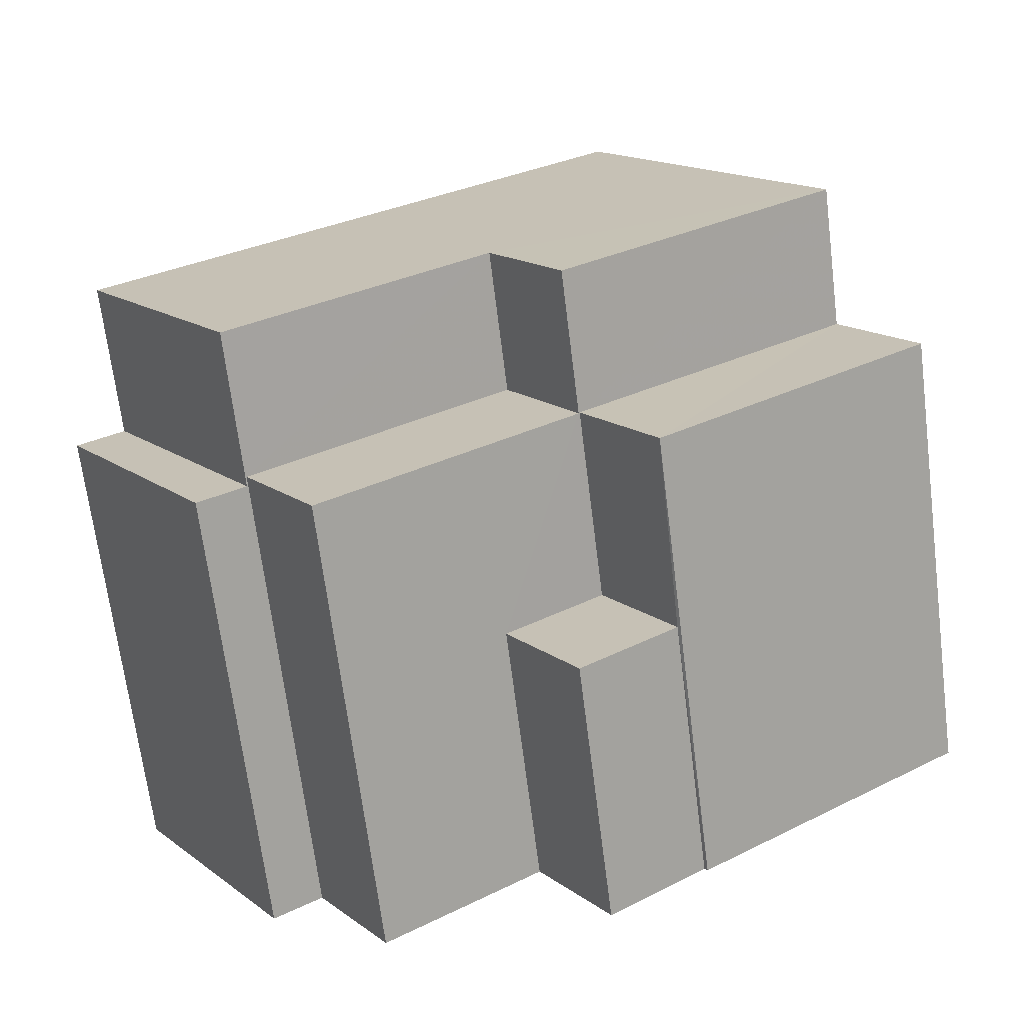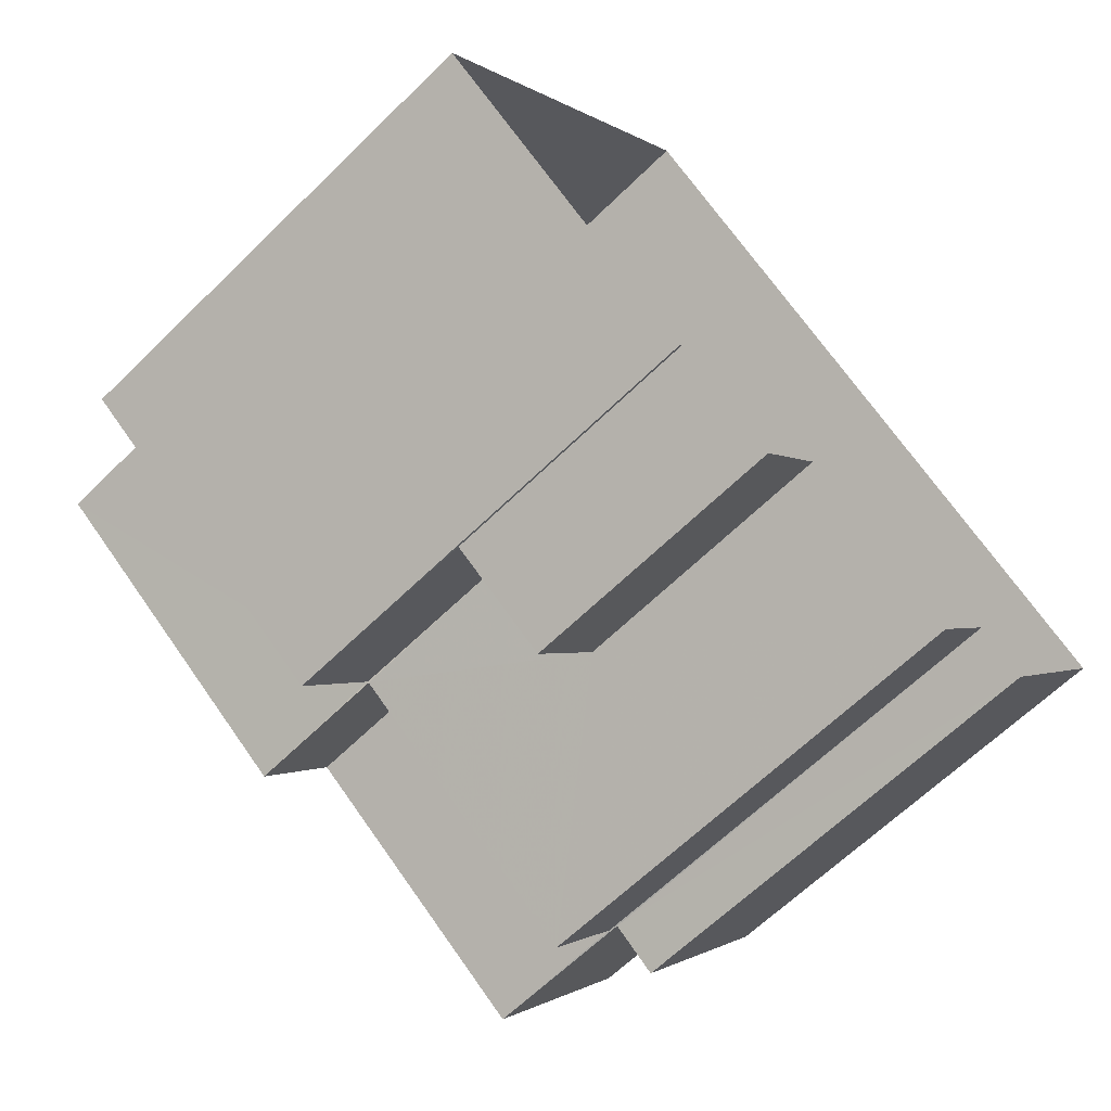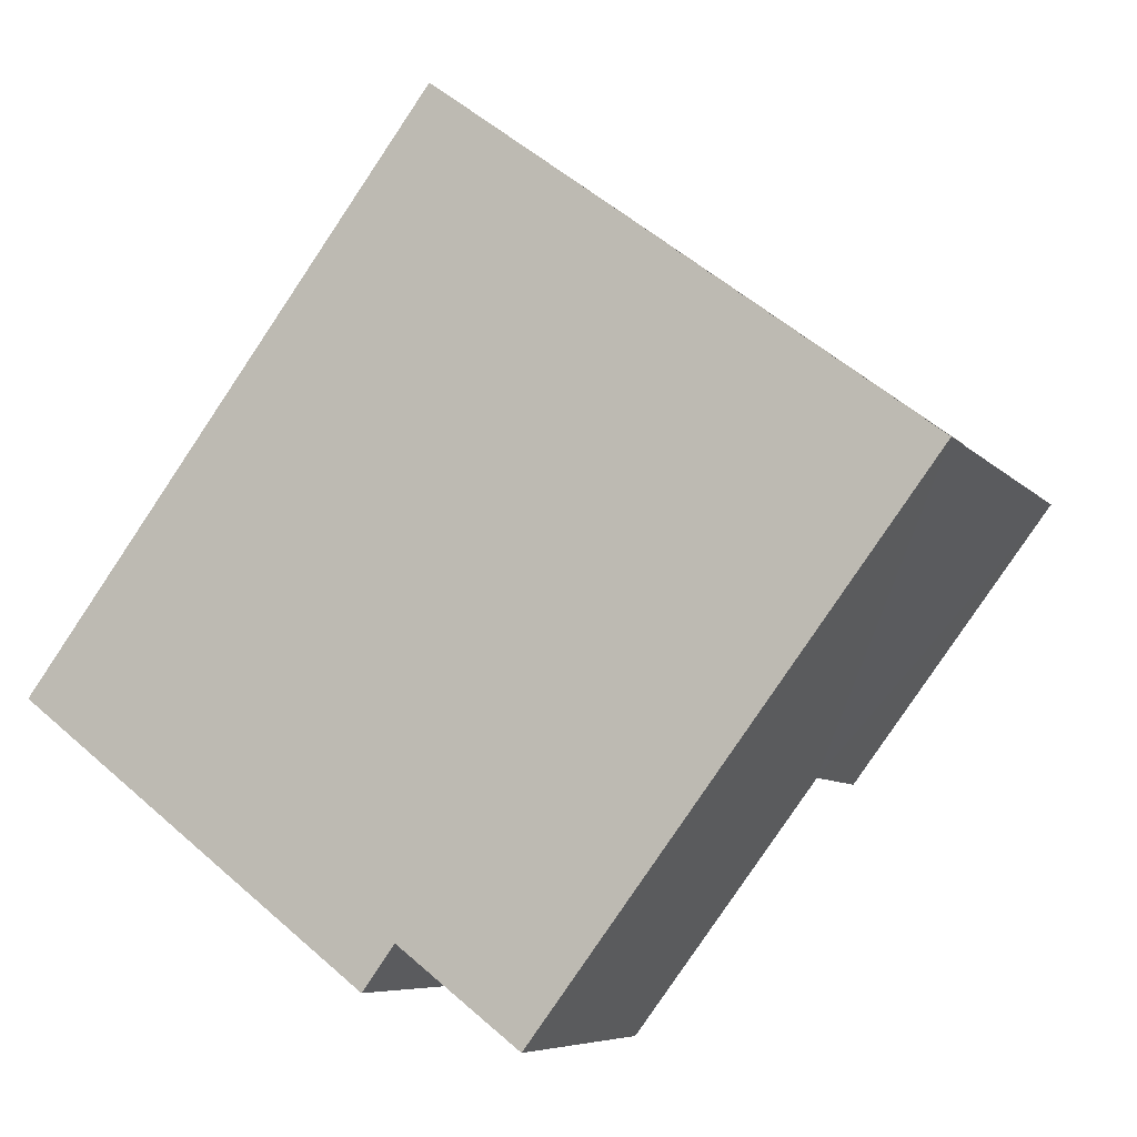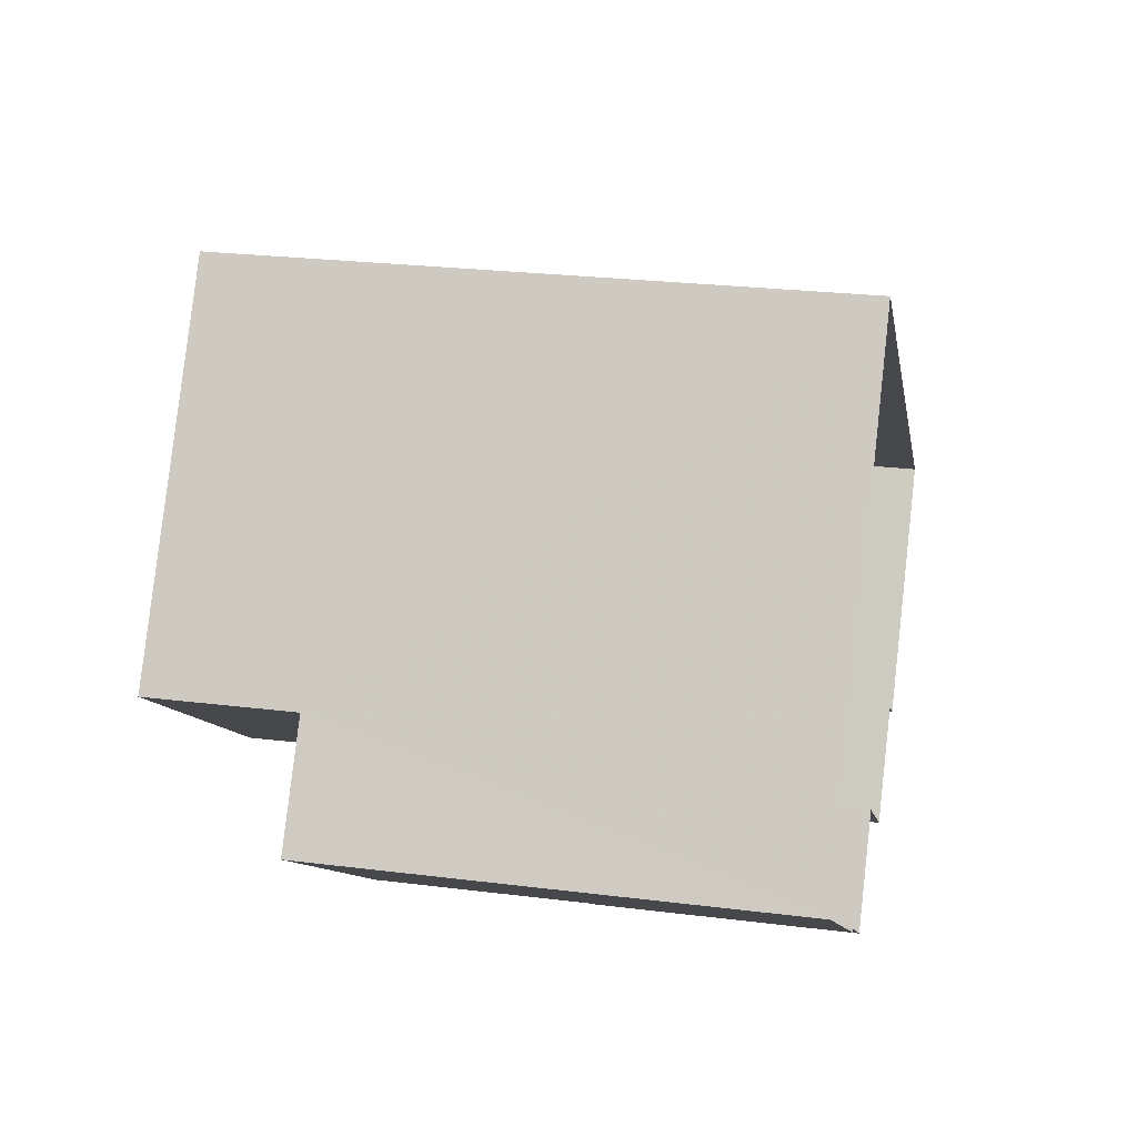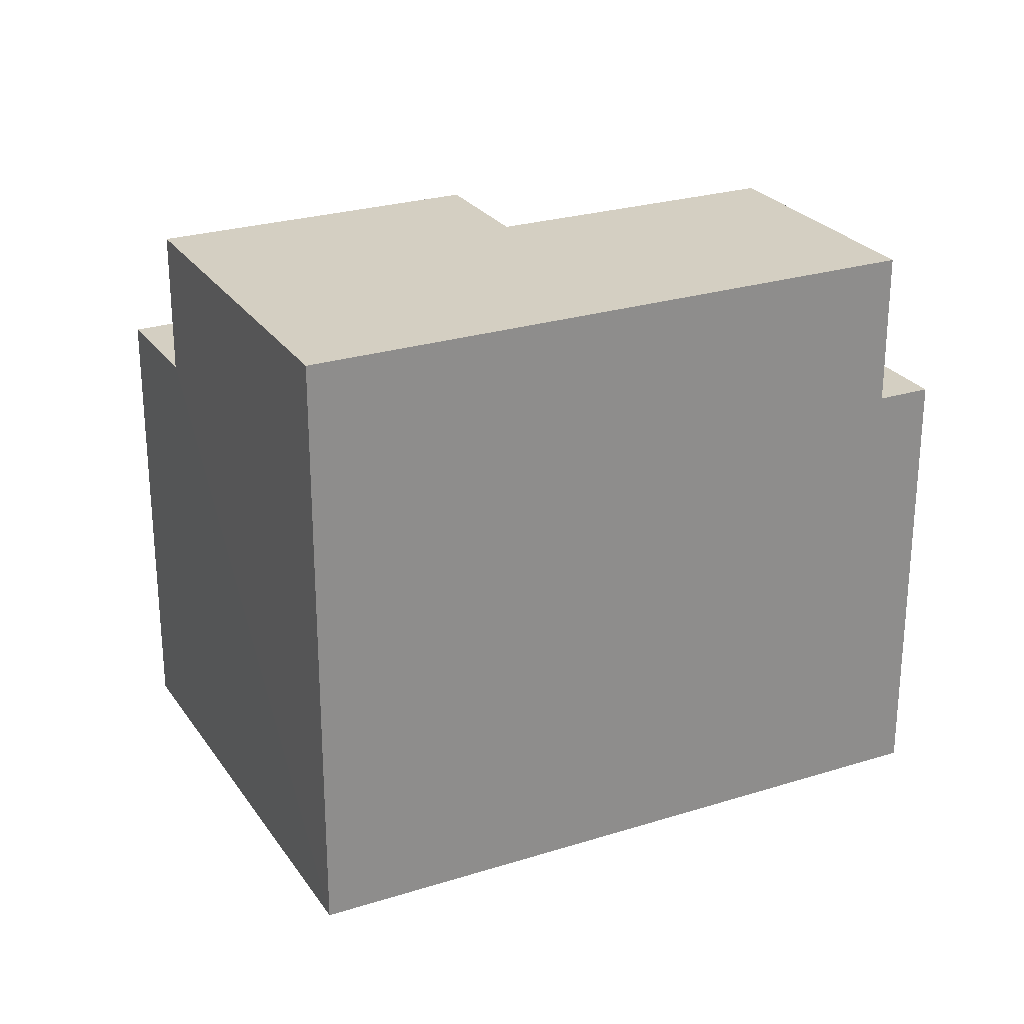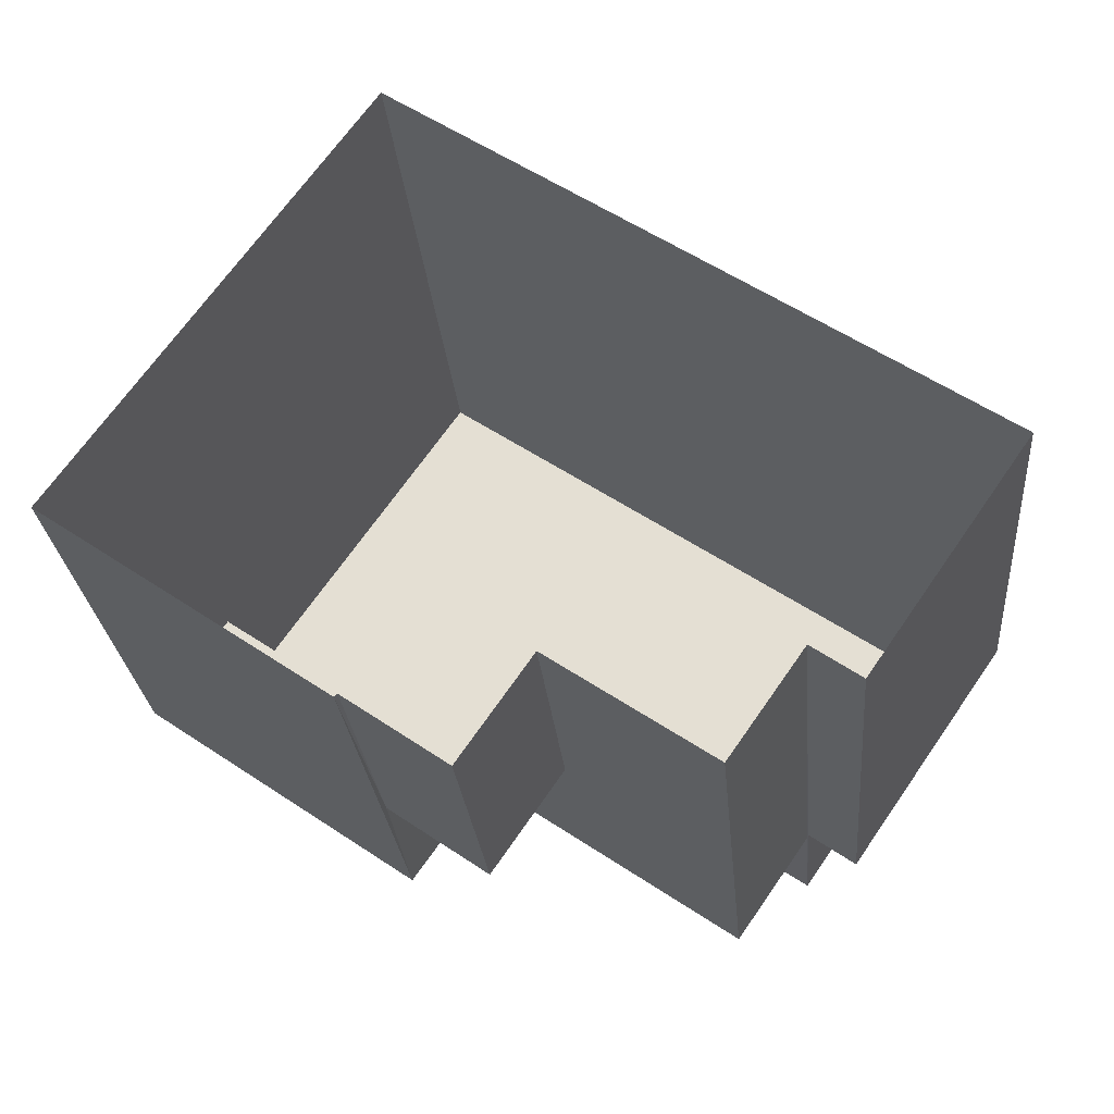
<metadata>
{"format":"obj","ext":"obj","renderer":"f3d","projection":"perspective","resolution":1024,"background":"white","views":[{"elev":-69.3,"azim":7.3,"up":"+Y"},{"elev":-64.5,"azim":134.5,"up":"+Y"},{"elev":55.6,"azim":-47.4,"up":"+Y"},{"elev":25.3,"azim":101.4,"up":"+Y"},{"elev":25.8,"azim":-172.0,"up":"+Z"},{"elev":-26.6,"azim":-174.9,"up":"+Y"}]}
</metadata>
<code>
v -2.256e+05 -1.281e+05 12.22
v -2.256e+05 -1.281e+05 12.22
v -2.256e+05 -1.281e+05 12.22
v -2.256e+05 -1.281e+05 12.22
v -2.256e+05 -1.281e+05 12.22
v -2.256e+05 -1.281e+05 12.22
v -2.256e+05 -1.281e+05 12.22
v -2.256e+05 -1.28e+05 12.22
v -2.256e+05 -1.281e+05 12.22
v -2.256e+05 -1.281e+05 12.22
v -2.256e+05 -1.281e+05 19.09
v -2.256e+05 -1.281e+05 19.09
v -2.256e+05 -1.281e+05 19.09
v -2.256e+05 -1.281e+05 19.09
v -2.256e+05 -1.281e+05 18.96
v -2.256e+05 -1.281e+05 18.96
v -2.256e+05 -1.281e+05 18.96
v -2.256e+05 -1.281e+05 18.96
v -2.256e+05 -1.281e+05 21.24
v -2.256e+05 -1.281e+05 21.24
v -2.256e+05 -1.281e+05 21.24
v -2.256e+05 -1.281e+05 21.24
v -2.256e+05 -1.281e+05 21.24
v -2.256e+05 -1.28e+05 21.24
v -2.256e+05 -1.281e+05 16.19
v -2.256e+05 -1.281e+05 16.19
v -2.256e+05 -1.281e+05 16.19
v -2.256e+05 -1.281e+05 16.19
v -2.256e+05 -1.281e+05 19.09
v -2.256e+05 -1.281e+05 19.09
v -2.256e+05 -1.281e+05 19.09
v -2.256e+05 -1.281e+05 19.09
f 1 2 3
f 4 1 5
f 6 7 3
f 8 5 1
f 9 10 7
f 10 8 3
f 3 8 1
f 7 10 3
f 11 12 13
f 11 14 12
f 15 16 17
f 18 15 17
f 19 20 21
f 22 21 23
f 23 21 24
f 21 20 24
f 25 26 27
f 28 25 27
f 29 30 31
f 32 29 31
f 13 4 5
f 13 12 4
f 17 9 18
f 9 7 18
f 18 30 22
f 22 30 21
f 21 30 29
f 18 7 30
f 23 24 15
f 24 8 15
f 15 10 16
f 15 8 10
f 3 2 27
f 26 3 27
f 1 4 28
f 4 12 28
f 28 14 25
f 28 12 14
f 13 5 11
f 20 11 24
f 24 11 8
f 11 5 8
f 1 27 2
f 1 28 27
f 16 10 9
f 17 16 9
f 18 22 23
f 15 18 23
f 30 7 6
f 31 30 6
f 6 3 26
f 6 26 31
f 20 14 11
f 32 14 19
f 31 26 32
f 19 14 20
f 32 25 14
f 26 25 32
f 29 19 21
f 29 32 19

</code>
